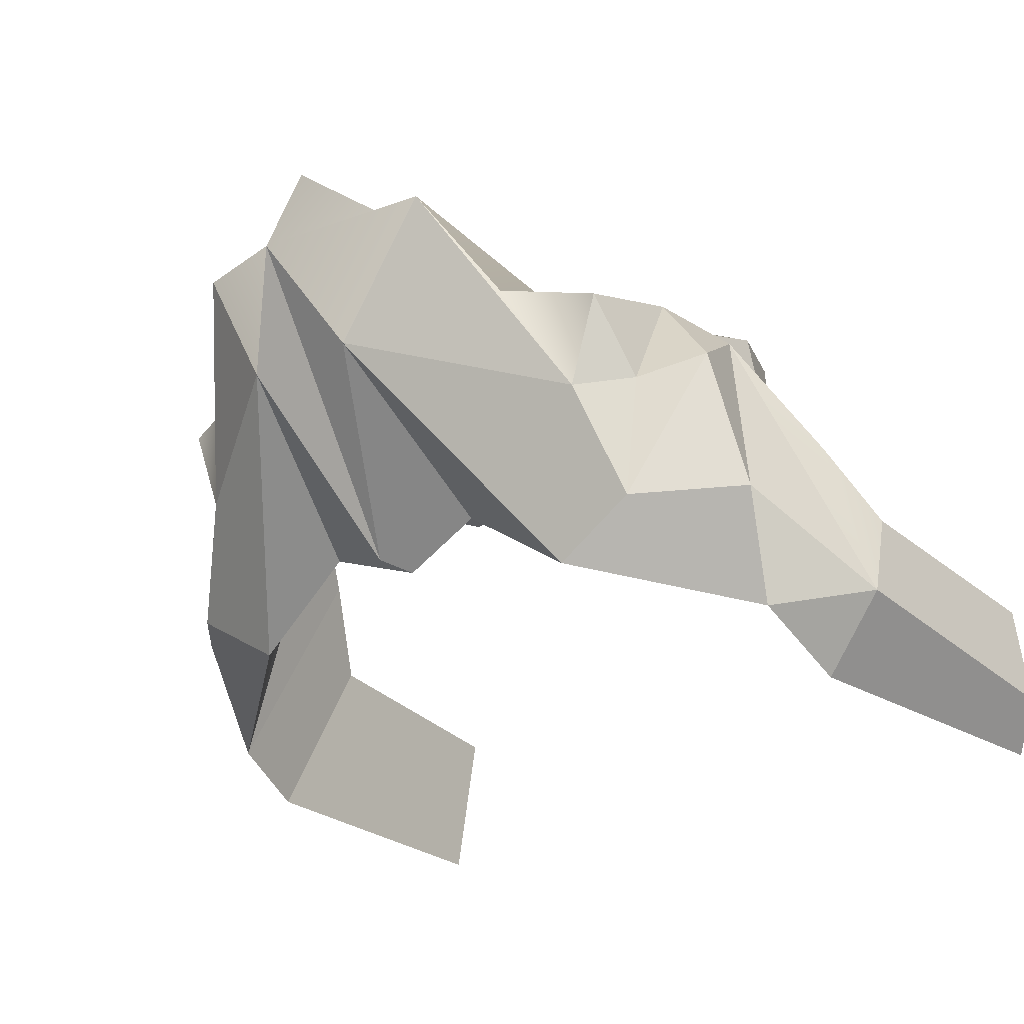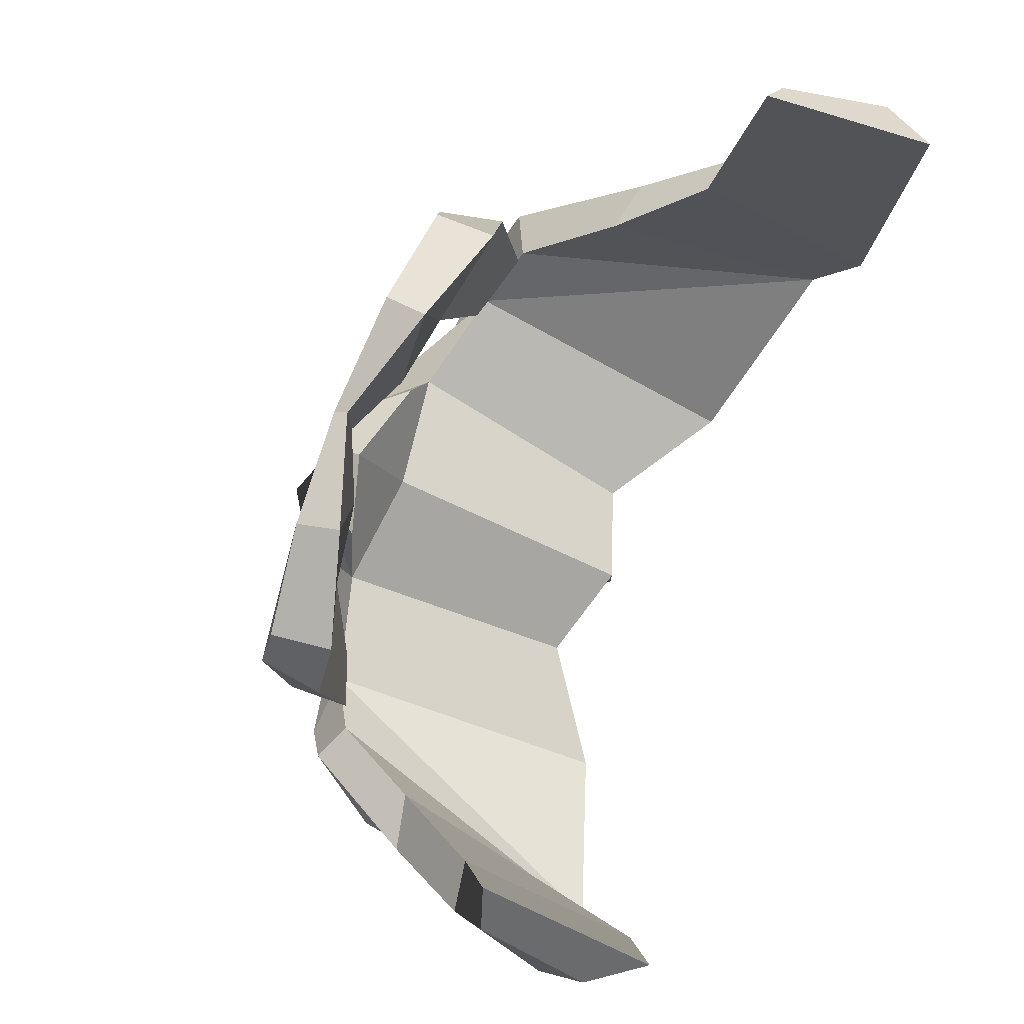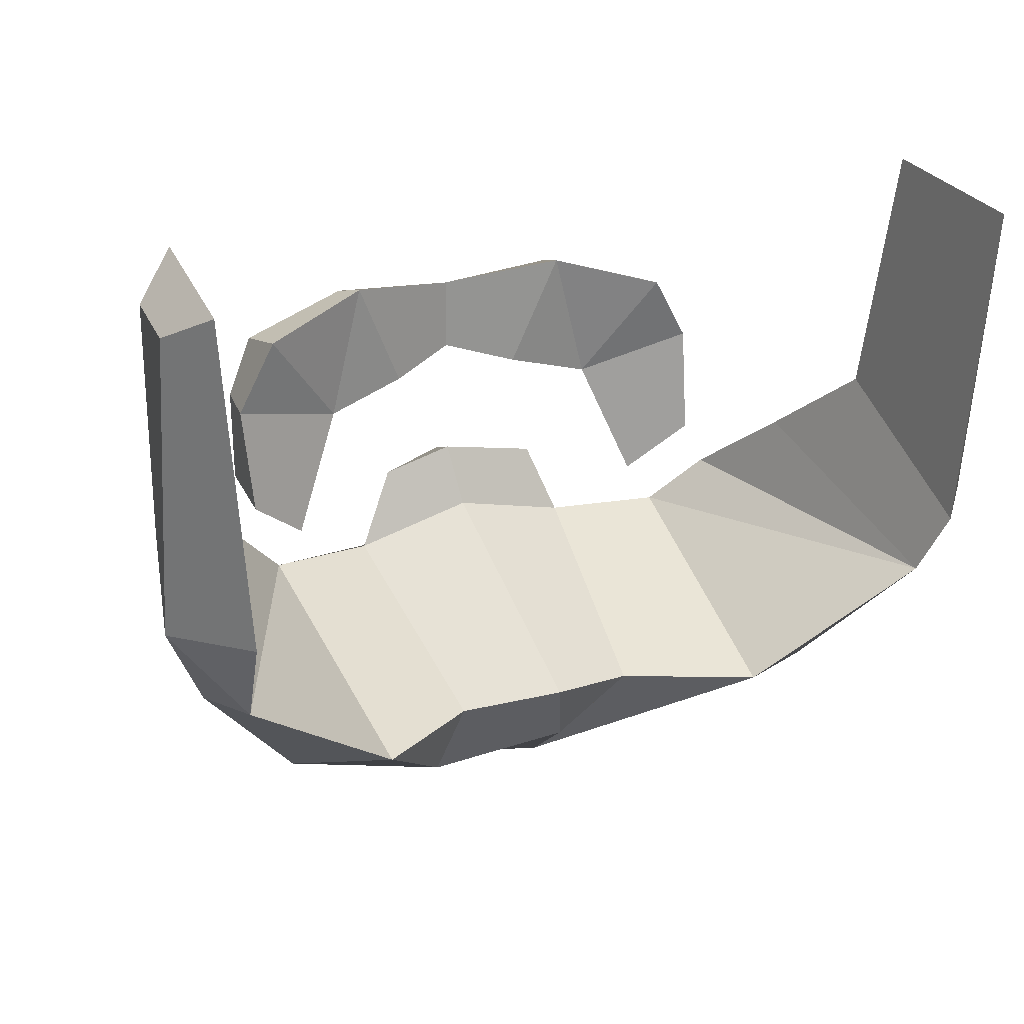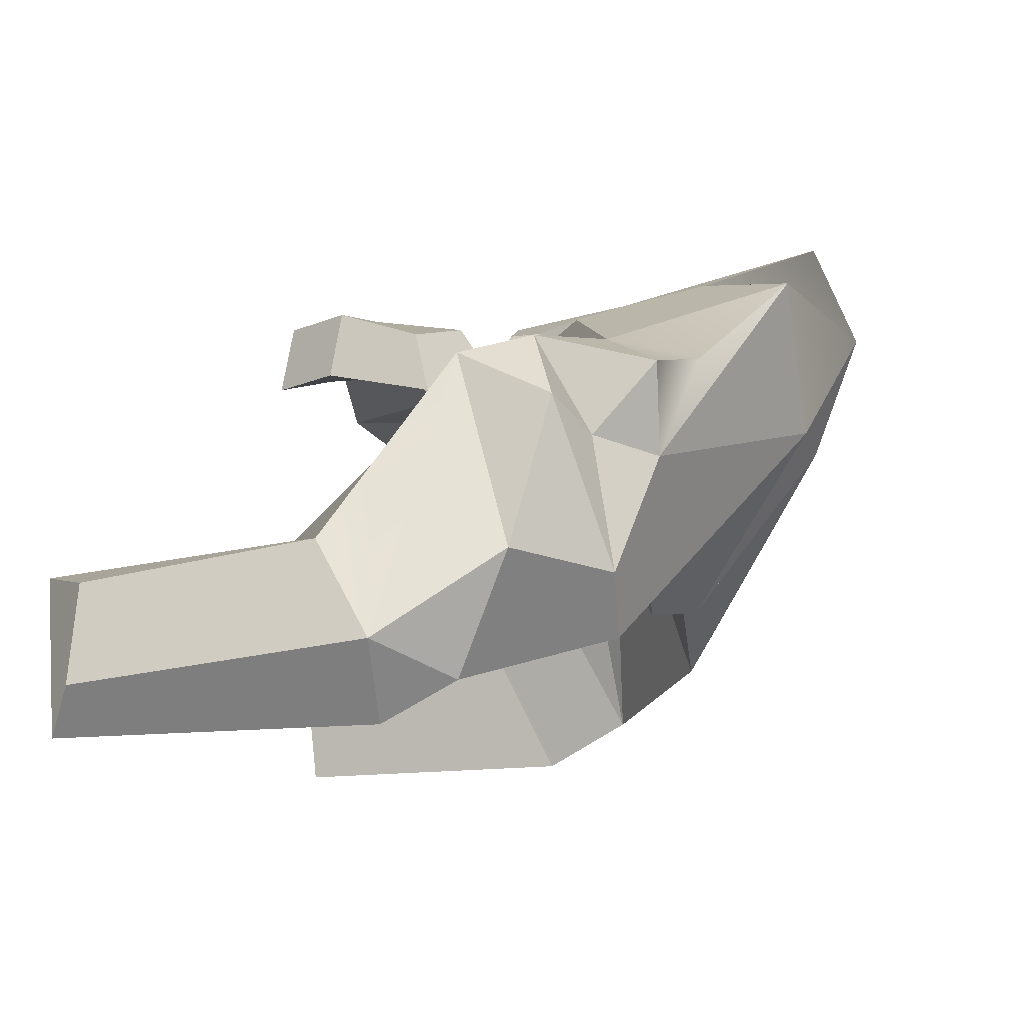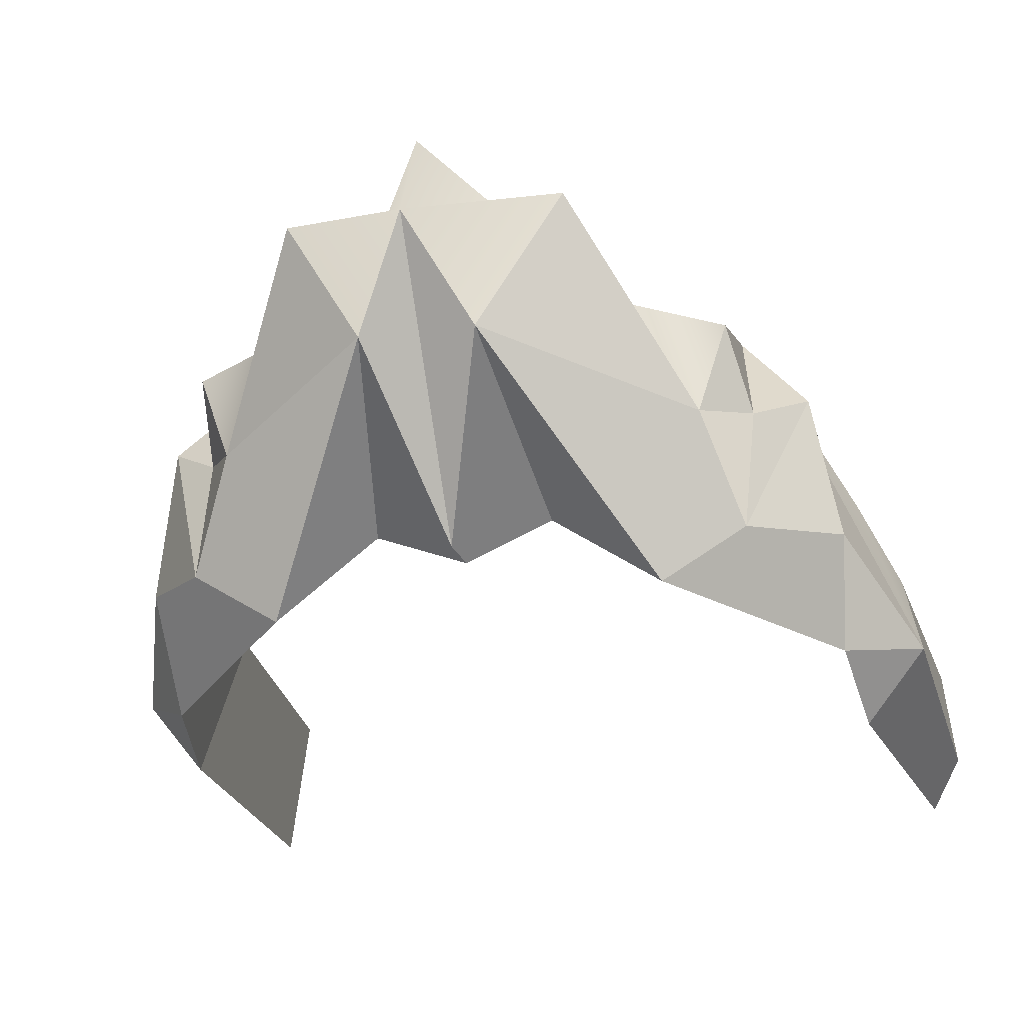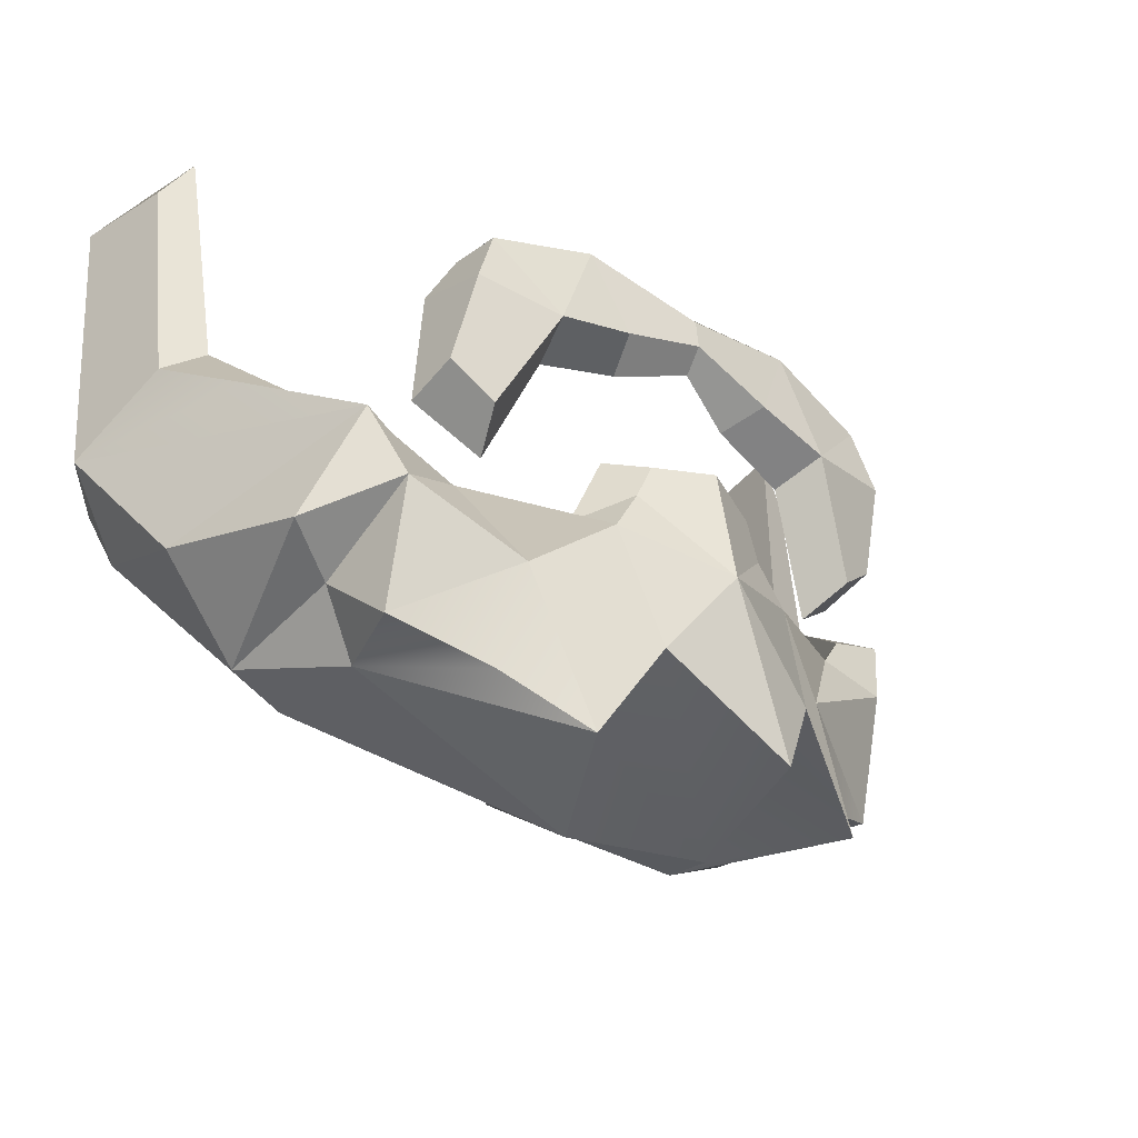
<metadata>
{"format":"obj","ext":"obj","renderer":"f3d","projection":"perspective","resolution":1024,"background":"white","views":[{"elev":-23.1,"azim":41.3,"up":"+Z"},{"elev":79.1,"azim":110.5,"up":"+Y"},{"elev":25.0,"azim":155.3,"up":"+Y"},{"elev":-8.8,"azim":-75.1,"up":"+Z"},{"elev":-22.6,"azim":17.3,"up":"+Z"},{"elev":-34.7,"azim":-39.9,"up":"+Y"}]}
</metadata>
<code>
v 9.928 0.02017 2.298
v 5.921 -3.035 12.4
v 9.419 -4.203 10.3
v 5.492 -5.539 4.997
v 8.512 0.406 9.226
v 10.59 8.627 2.028
v 9.753 -2.444 3.64
v 7.272 -1.532 11.56
v 11.59 -0.1225 4.272
v 9.939 0.2892 8.937
v 8.258 -1.519 12
v 7.542 -3.572 12.59
v 10.06 -3.409 6.595
v 7.846 -5.729 6.209
v 6.914 -6.752 9.237
v 7.713 -6.778 11.62
v 2.225 -7.254 15.2
v 3.025 -3.343 13.15
v 10.94 1.446 6.877
v 9.649 2.4 7.041
v 1.944 -2.735 14.16
v 4.634 -5.205 13.22
v 2.614 -3.901 14.28
v 11.19 7.764 5.953
v 10.3 8.981 6.228
v 1.717 -10.01 10.96
v 8.155 -5.624 9.473
v 4.068 -9.754 14.67
v 0.096 -10.27 16.7
v 0.02559 -4.658 15.39
v 0 -6.683 6.188
v 0.06997 -2.326 12.67
v 0.096 -11.45 13.92
v -9.98 -0.4918 2.553
v -6.014 -3.211 12.44
v -9.245 -4.733 10.9
v -5.492 -5.606 4.997
v -8.491 -0.008286 9.431
v -10.63 8.114 2.282
v -9.753 -2.444 3.64
v -7.396 -1.955 11.79
v -11.59 -0.686 4.551
v -9.887 -0.1804 9.172
v -8.408 -1.98 12.28
v -7.571 -3.844 12.83
v -10.13 -3.831 6.861
v -7.825 -6.024 6.442
v -6.614 -6.981 9.619
v -7.446 -7.096 11.99
v -2.15 -7.442 15.27
v -3.155 -3.304 13.14
v -11.01 0.9129 7.141
v -9.768 1.907 7.286
v -1.98 -2.591 14.22
v -4.513 -5.132 13.33
v -2.758 -3.865 14.37
v -11.09 7.243 6.208
v -10.26 8.507 6.463
v -1.494 -10.16 11.02
v -7.751 -5.433 10.05
v -3.736 -10.01 14.78
v 11.5 7.876 3.305
v -11.5 7.346 3.568
v 2.147 -1.222 13.34
v 0 -1.032 13.95
v 0 -1.424 14.85
v 1.536 -1.742 14.25
v -1.571 -1.626 14.29
v -2.285 -1.256 13.28
v 2.556 -5.803 6.986
v 0 -5.404 6.188
v -2.431 -5.871 7.033
v -4.788 -7.73 12.58
v 5.088 -7.494 12.36
v -1e-06 2.179 13.94
v -1e-06 3.665 14.33
v -1e-06 2.83 14.41
v 6.883 1.872 12.22
v 5.897 3.8 12.1
v 3.91 1.083 12.93
v 6.035 3.421 13.75
v 6.607 1.755 13.95
v 3.037 4.655 12.91
v 3.221 4.288 14.07
v 2.248 2.091 14.35
v 1.788 1.691 13.21
v 4.292 1.568 14.29
v -6.883 2.046 12.22
v -5.897 3.819 12.1
v -3.91 1.138 12.93
v -6.035 3.431 13.75
v -6.607 1.822 13.95
v -3.037 4.655 12.91
v -3.221 4.288 14.07
v -2.248 2.091 14.35
v -1.788 1.691 13.21
v -4.292 1.578 14.29
v -1e-06 4.104 13.93
v 5.206 -2.091 12.38
v 6.749 -0.8288 11.7
v 6.808 -0.4238 13.23
v 5.718 -1.339 13.54
v -5.208 -2.014 12.38
v -6.811 -0.3647 13.23
v -6.767 -0.6877 11.7
v -5.718 -1.315 13.54
f 13 3 14
f 1 9 7
f 8 2 12 11
f 11 3 13
f 12 3 11
f 9 13 7
f 7 13 14 4
f 16 27 12
f 14 15 26 4
f 18 21 23
f 62 24 19 9
f 2 22 12
f 2 18 23 22
f 16 12 22
f 19 10 9
f 19 24 25 20
f 9 1 6 62
f 62 6 25 24
f 11 10 5 8
f 10 19 20 5
f 3 27 14
f 14 27 15
f 15 27 16
f 15 28 26
f 15 74 28
f 30 17 23
f 64 65 66 67
f 21 30 23
f 26 33 31
f 9 11 13
f 27 3 12
f 46 47 36
f 34 40 42
f 41 44 45 35
f 44 46 36
f 45 44 36
f 42 40 46
f 40 37 47 46
f 49 45 60
f 47 37 59 48
f 51 56 54
f 63 42 52 57
f 35 45 55
f 35 55 56 51
f 49 55 45
f 43 42 44
f 52 53 58 57
f 42 63 39 34
f 63 57 58 39
f 44 41 38 43
f 43 38 53 52
f 36 47 60
f 47 48 60
f 48 49 60
f 48 59 61
f 49 48 73
f 50 30 56
f 69 68 66 65
f 54 56 30
f 59 31 33
f 42 46 44
f 60 45 36
f 18 32 65 64
f 30 21 67 66
f 21 18 64 67
f 51 54 68 69
f 54 30 66 68
f 32 51 69 65
f 29 30 50
f 29 17 30
f 73 55 49
f 56 55 61 50
f 23 17 28 22
f 28 74 22
f 41 40 38
f 2 4 70 18
f 18 70 71 32
f 32 71 72 51
f 51 72 37 35
f 1 20 25 6
f 5 7 8
f 53 34 39 58
f 35 40 41
f 38 40 34 53
f 1 7 5 20
f 8 7 2
f 2 7 4
f 35 37 40
f 70 4 26
f 71 70 26 31
f 72 71 31 59
f 37 72 59
f 33 17 29
f 33 29 50
f 33 50 61
f 33 28 17
f 9 10 11
f 52 42 43
f 73 48 61
f 61 55 73
f 16 74 15
f 22 74 16
f 81 79 83 84
f 87 84 85
f 84 83 98 76
f 85 84 76 77
f 86 85 77 75
f 80 87 85 86
f 87 81 84
f 82 81 87
f 91 94 93 89
f 97 95 94
f 94 76 98 93
f 95 77 76 94
f 96 75 77 95
f 90 96 95 97
f 97 94 91
f 92 97 91
f 81 82 78 79
f 92 91 89 88
f 80 78 100 99
f 78 82 101 100
f 82 87 102 101
f 87 80 99 102
f 92 88 105 104
f 88 90 103 105
f 90 97 106 103
f 97 92 104 106
f 83 86 75 98
f 98 75 96 93
f 93 90 89
f 93 96 90
f 89 90 88
f 83 80 86
f 80 79 78
f 83 79 80
f 100 101 102 99
f 105 103 106 104
f 33 61 59
f 26 28 33

</code>
